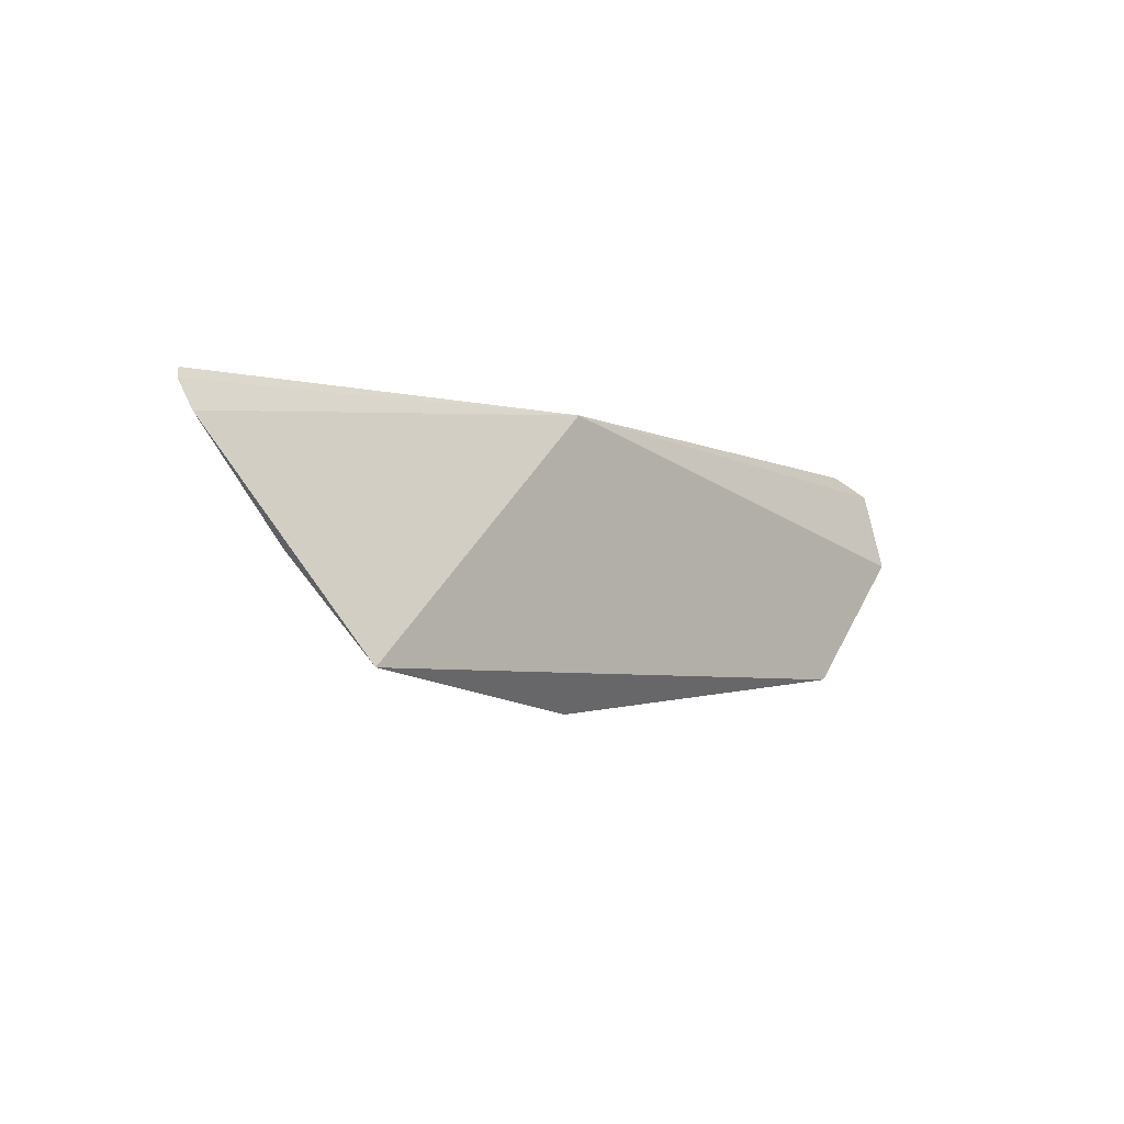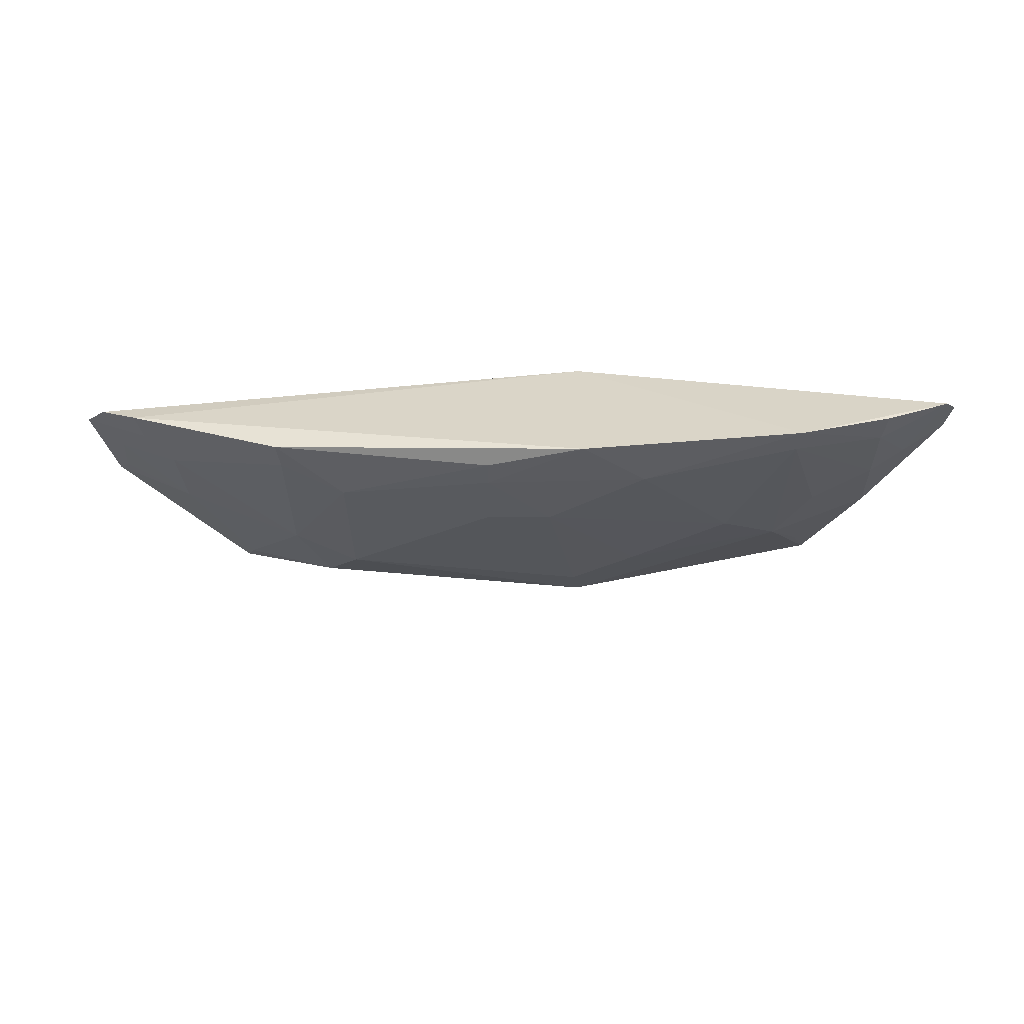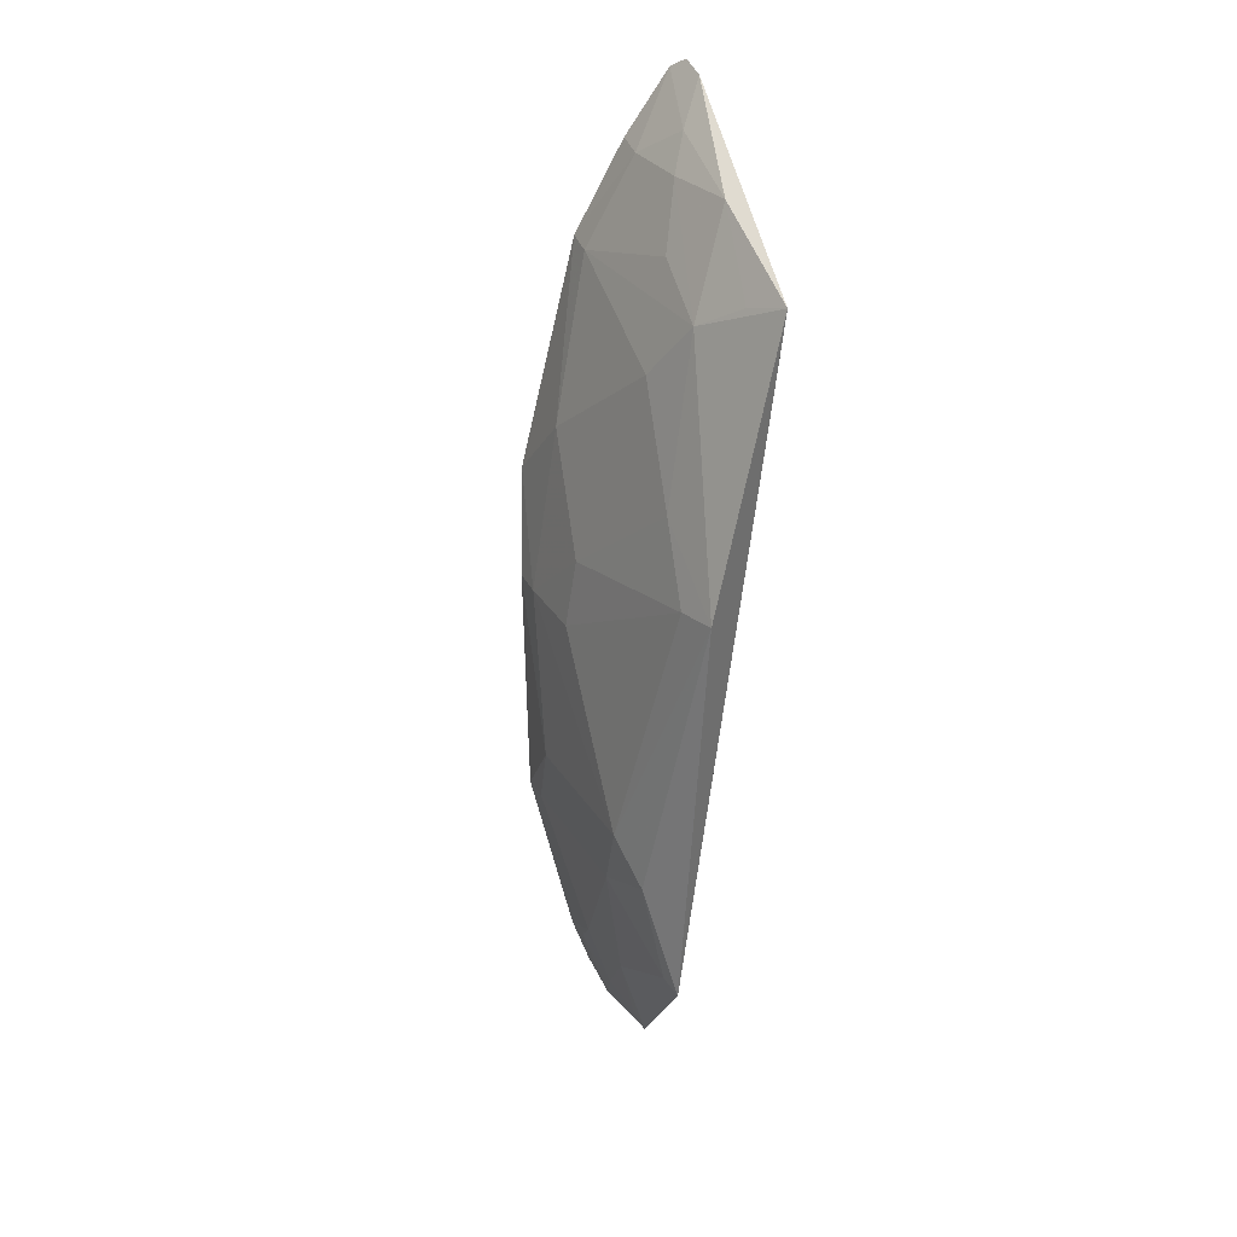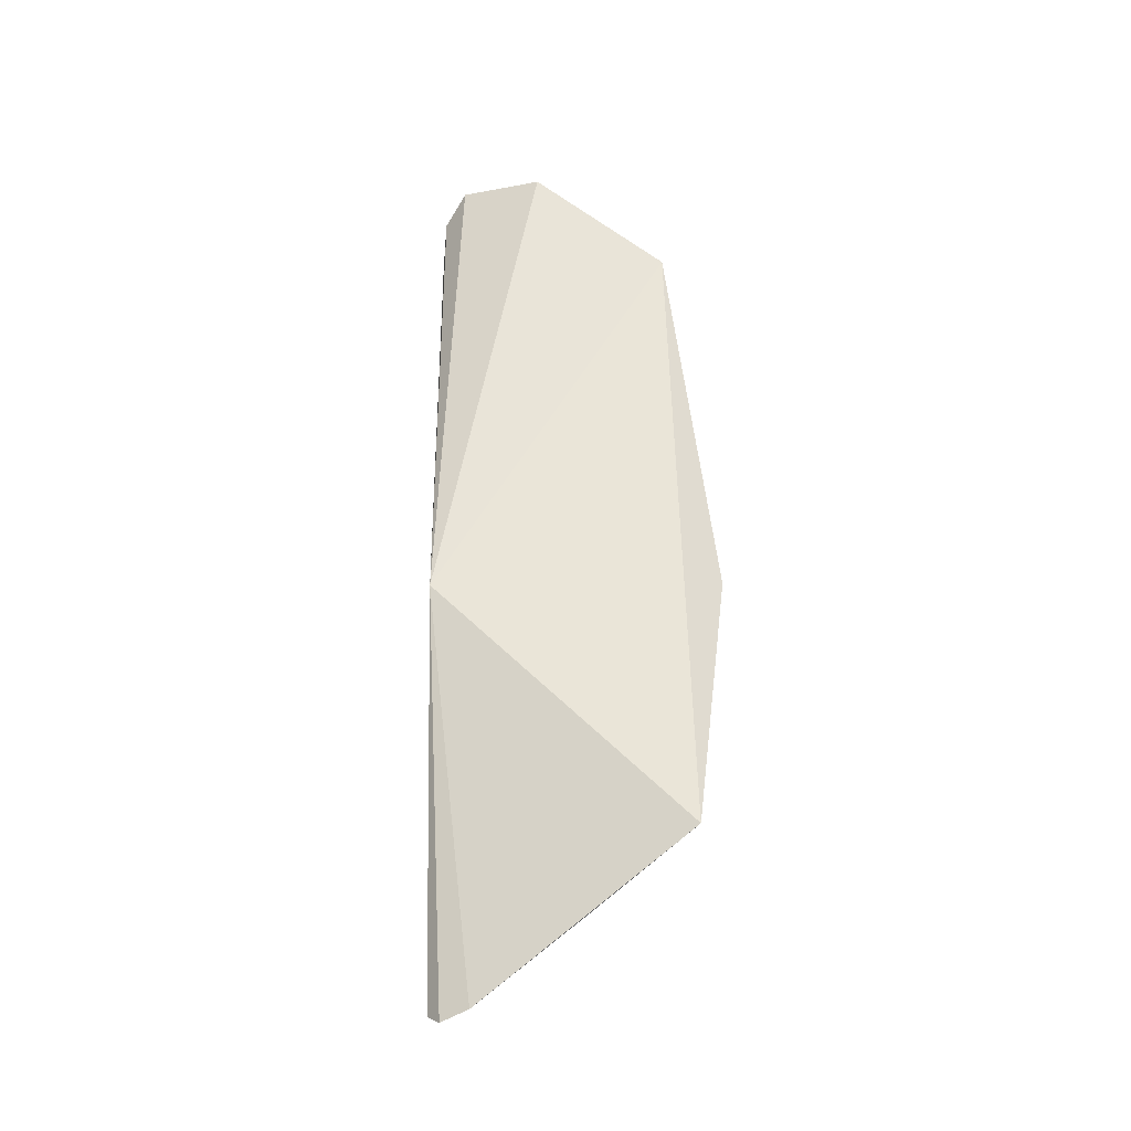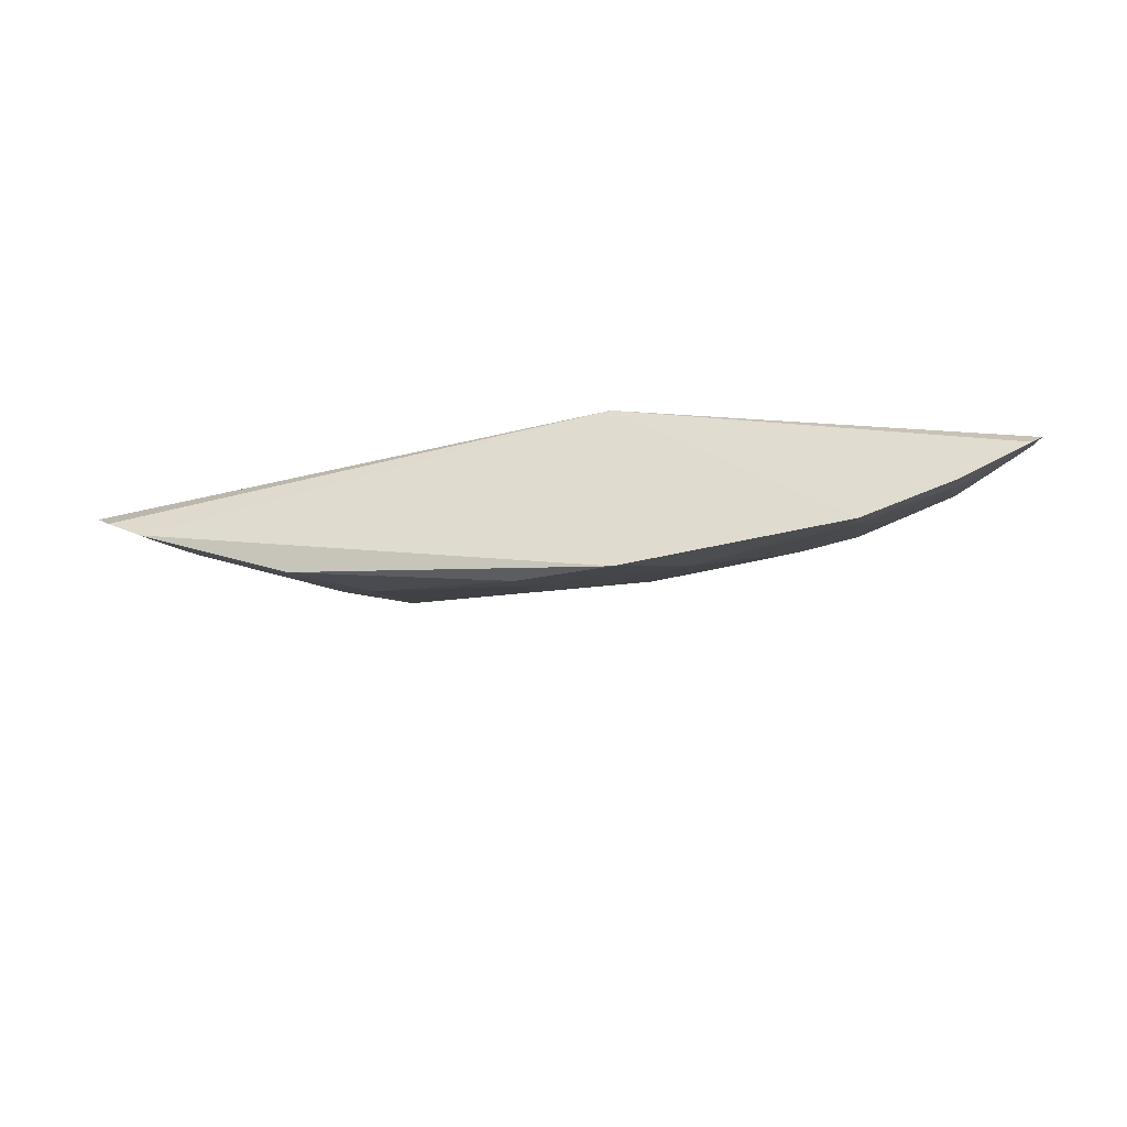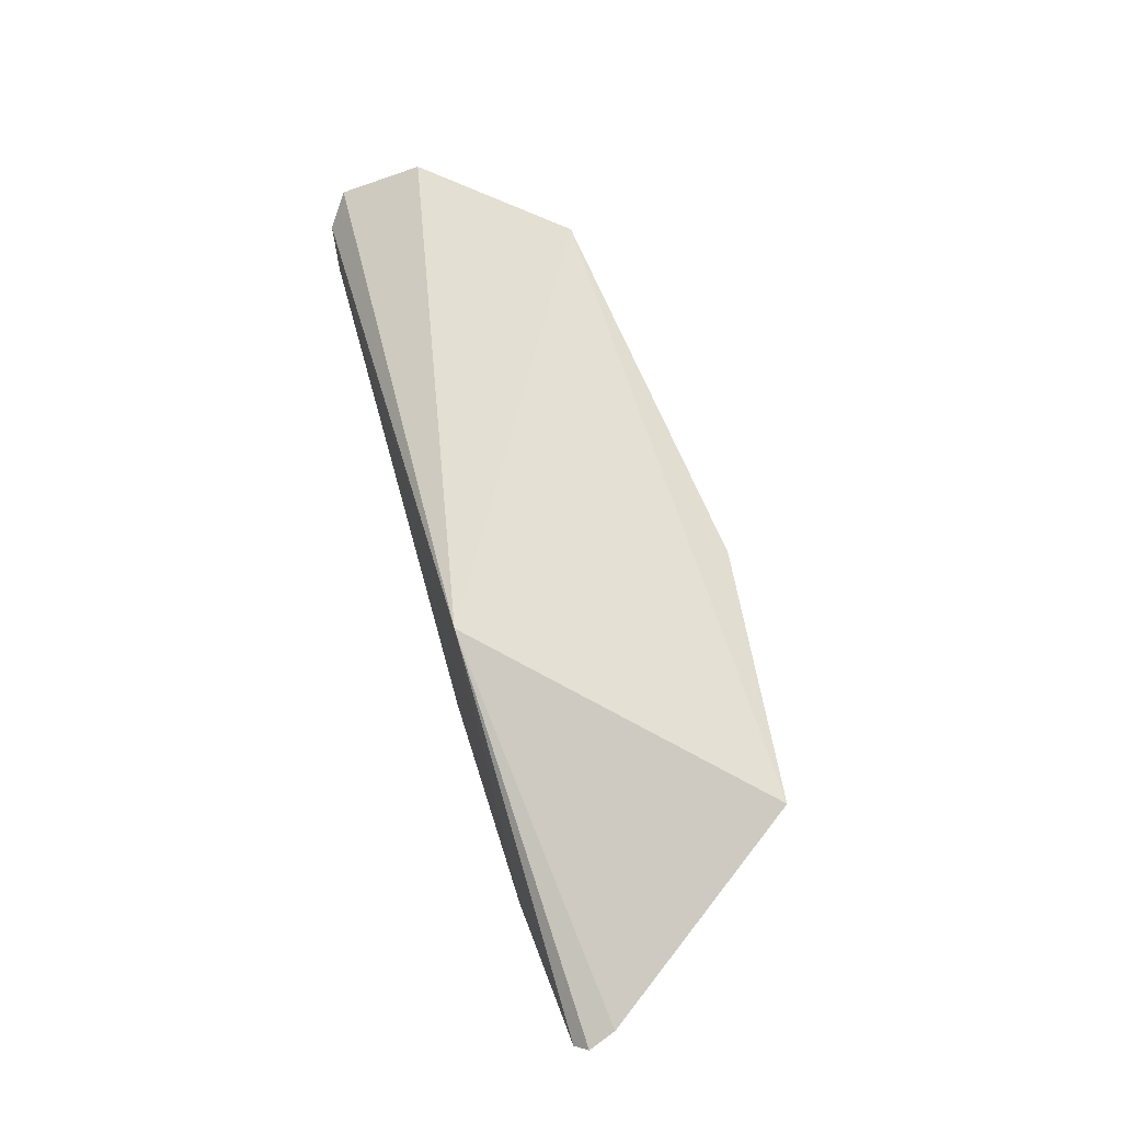
<metadata>
{"format":"obj","ext":"obj","renderer":"f3d","projection":"perspective","resolution":1024,"background":"white","views":[{"elev":-2.3,"azim":129.8,"up":"+Z"},{"elev":-58.3,"azim":0.4,"up":"+Y"},{"elev":-63.2,"azim":81.4,"up":"+Z"},{"elev":54.6,"azim":86.9,"up":"+Y"},{"elev":-33.5,"azim":11.6,"up":"+Y"},{"elev":63.1,"azim":71.0,"up":"+Y"}]}
</metadata>
<code>
v 0.1103 -0.41 -0.2165
v 0.1882 -0.3769 -0.2213
v -0.2298 -0.3544 -0.2331
v -0.2315 -0.328 -0.2798
v 0.008374 -0.3412 -0.3494
v 0.007576 -0.3337 -0.2225
v 0.1286 -0.3332 -0.3282
v -0.1083 -0.3906 -0.2591
v -0.2405 -0.3436 -0.2433
v 0.1832 -0.3825 -0.2162
v -0.2123 -0.3647 -0.2308
v 0.1076 -0.363 -0.3006
v 0.1853 -0.3717 -0.2335
v -0.1695 -0.3245 -0.3371
v -0.007752 -0.3914 -0.2734
v 0.007558 -0.4177 -0.2198
v -0.1939 -0.3447 -0.2868
v -0.2096 -0.36 -0.2437
v 0.1511 -0.3763 -0.2565
v -0.1077 -0.3607 -0.3177
v 0.03713 -0.4066 -0.243
v -0.1394 -0.3942 -0.2311
v -0.03732 -0.406 -0.2448
v -0.224 -0.3451 -0.2572
v 0.1508 -0.3912 -0.2297
v 0.1083 -0.4053 -0.2277
v 0.1664 -0.3751 -0.2457
v 0.1525 -0.3581 -0.2838
v -0.1226 -0.3468 -0.3321
v 0.006135 -0.3519 -0.3354
v -0.1962 -0.3592 -0.2584
v -0.1376 -0.3596 -0.3033
v -0.03762 -0.3914 -0.273
v -0.03717 -0.4116 -0.232
v -0.2263 -0.3339 -0.2746
v 0.153 -0.396 -0.2166
v 0.1239 -0.3756 -0.2723
v 0.08092 -0.3767 -0.2868
v 0.1222 -0.3464 -0.3146
v 0.0364 -0.3618 -0.3162
v -0.1379 -0.3891 -0.2441
v -0.1658 -0.3309 -0.3307
f 9 6 4
f 9 3 6
f 10 6 1
f 10 2 6
f 11 6 3
f 12 5 7
f 13 7 6
f 13 6 2
f 13 2 10
f 14 7 5
f 14 4 6
f 14 6 7
f 16 1 6
f 16 6 11
f 18 11 3
f 18 3 9
f 21 1 16
f 22 16 11
f 23 21 16
f 23 15 21
f 23 8 20
f 24 18 9
f 26 1 21
f 26 25 1
f 26 19 25
f 27 13 10
f 27 25 19
f 27 10 25
f 28 19 12
f 28 27 19
f 28 7 13
f 28 13 27
f 29 14 5
f 29 5 20
f 30 20 5
f 31 22 11
f 31 11 18
f 31 24 17
f 31 18 24
f 32 20 8
f 32 31 17
f 32 29 20
f 33 23 20
f 33 15 23
f 33 30 15
f 33 20 30
f 34 22 8
f 34 8 23
f 34 23 16
f 34 16 22
f 35 4 17
f 35 17 24
f 35 24 9
f 35 9 4
f 36 25 10
f 36 10 1
f 36 1 25
f 37 26 12
f 37 12 19
f 37 19 26
f 38 26 21
f 38 12 26
f 38 21 15
f 39 28 12
f 39 12 7
f 39 7 28
f 40 30 5
f 40 5 12
f 40 12 38
f 40 38 15
f 40 15 30
f 41 32 8
f 41 8 22
f 41 22 31
f 41 31 32
f 42 32 17
f 42 14 29
f 42 29 32
f 42 17 4
f 42 4 14

</code>
